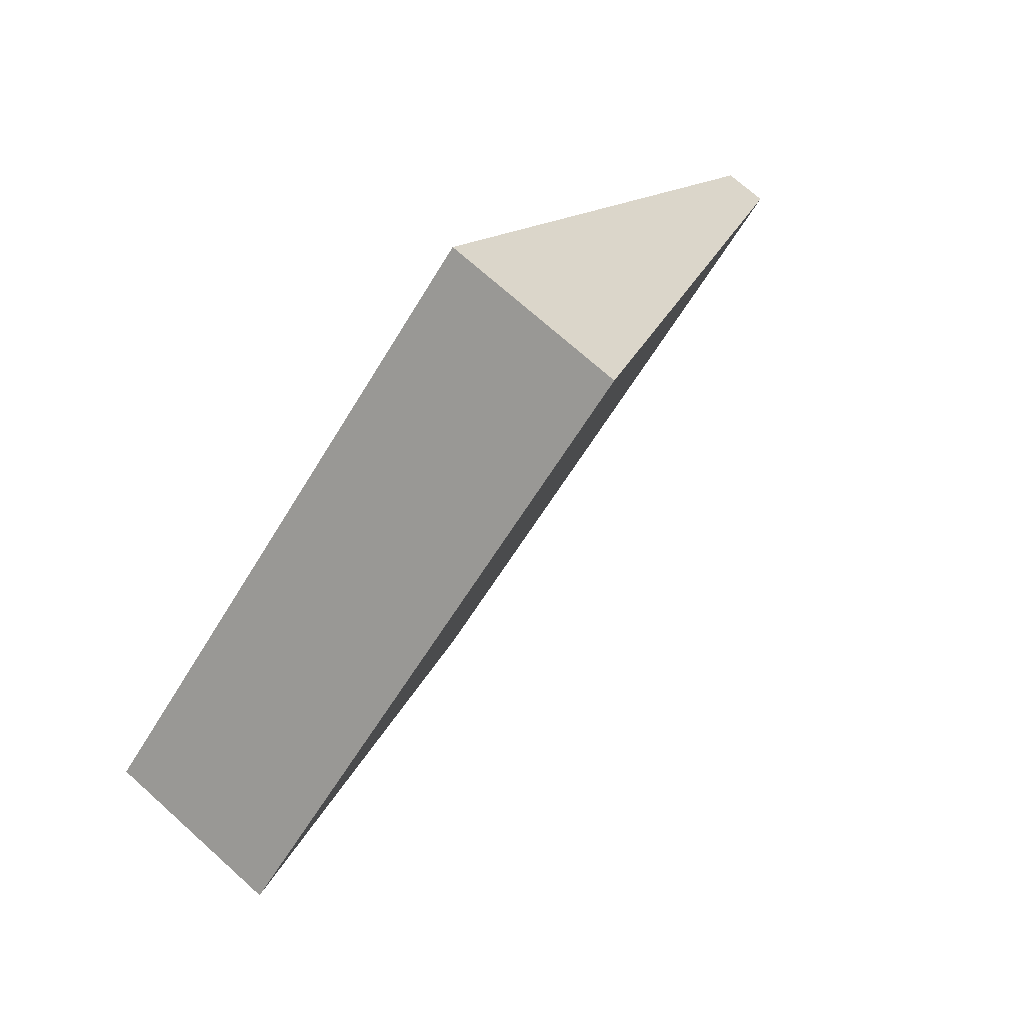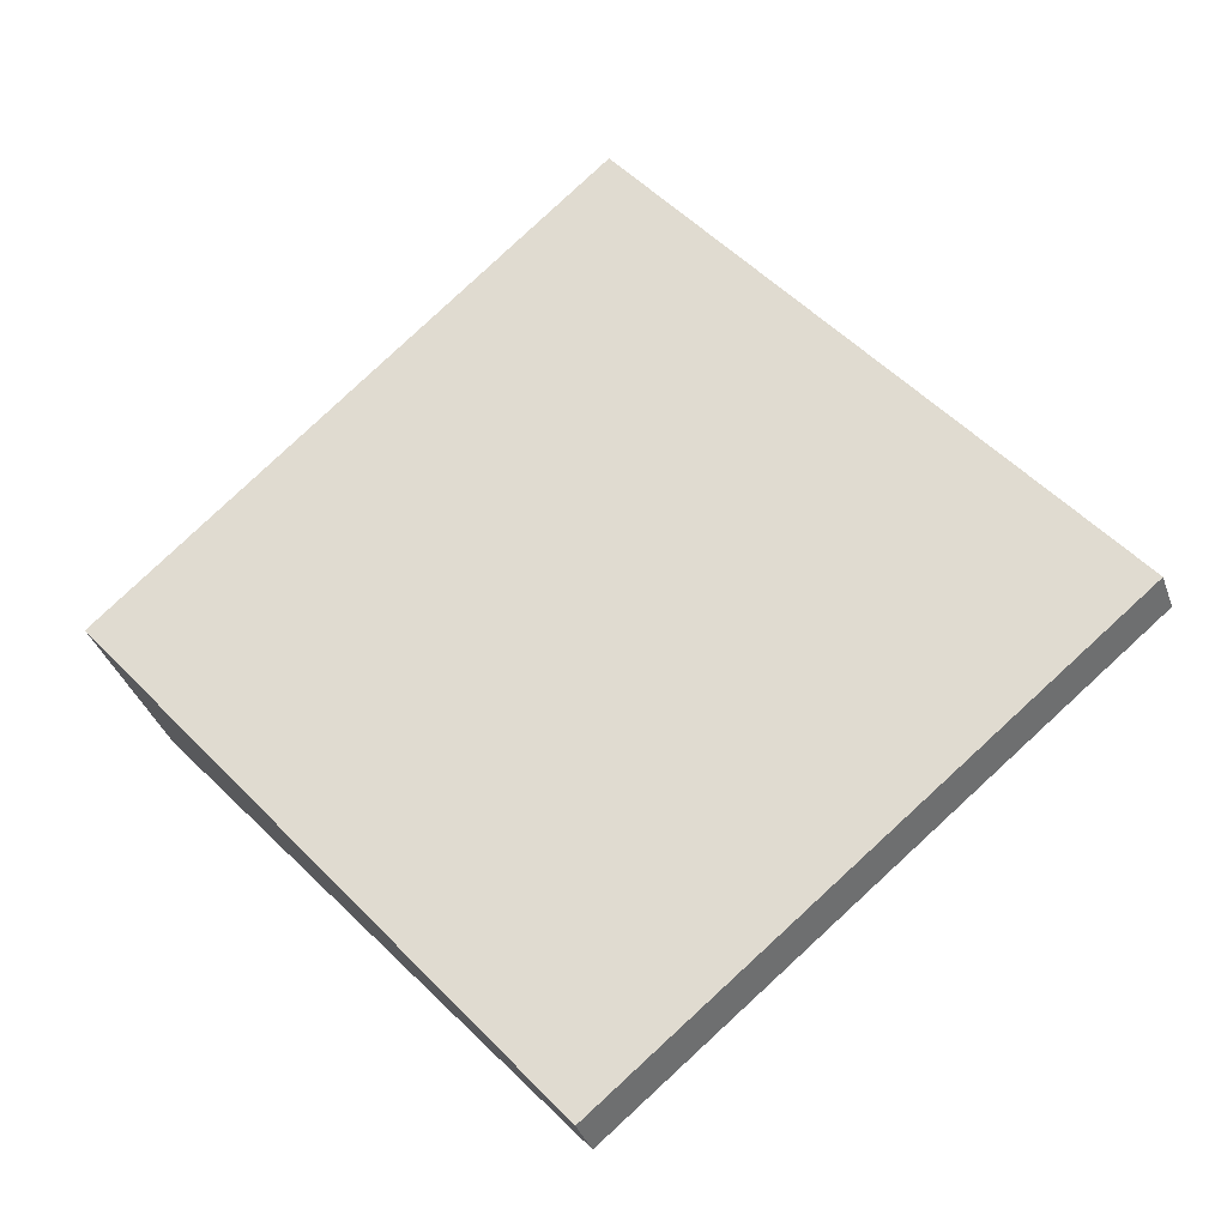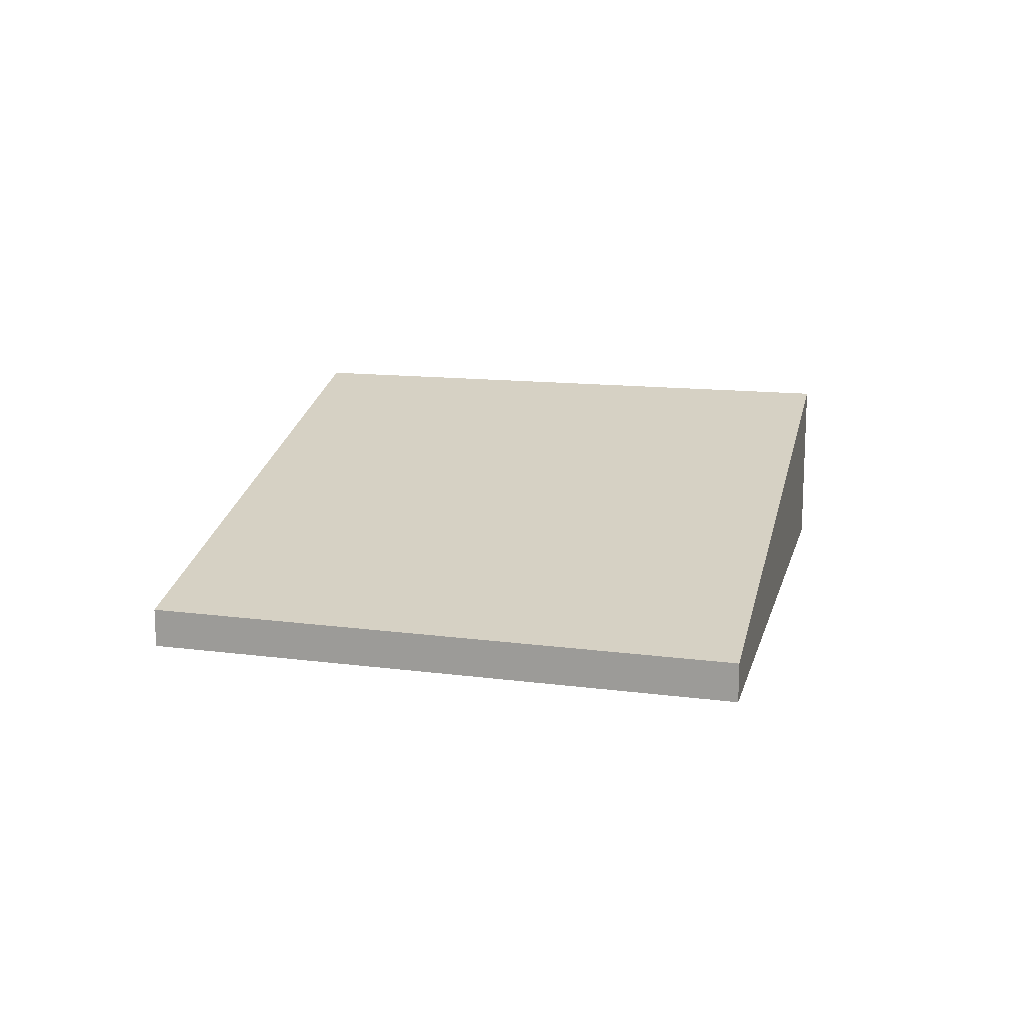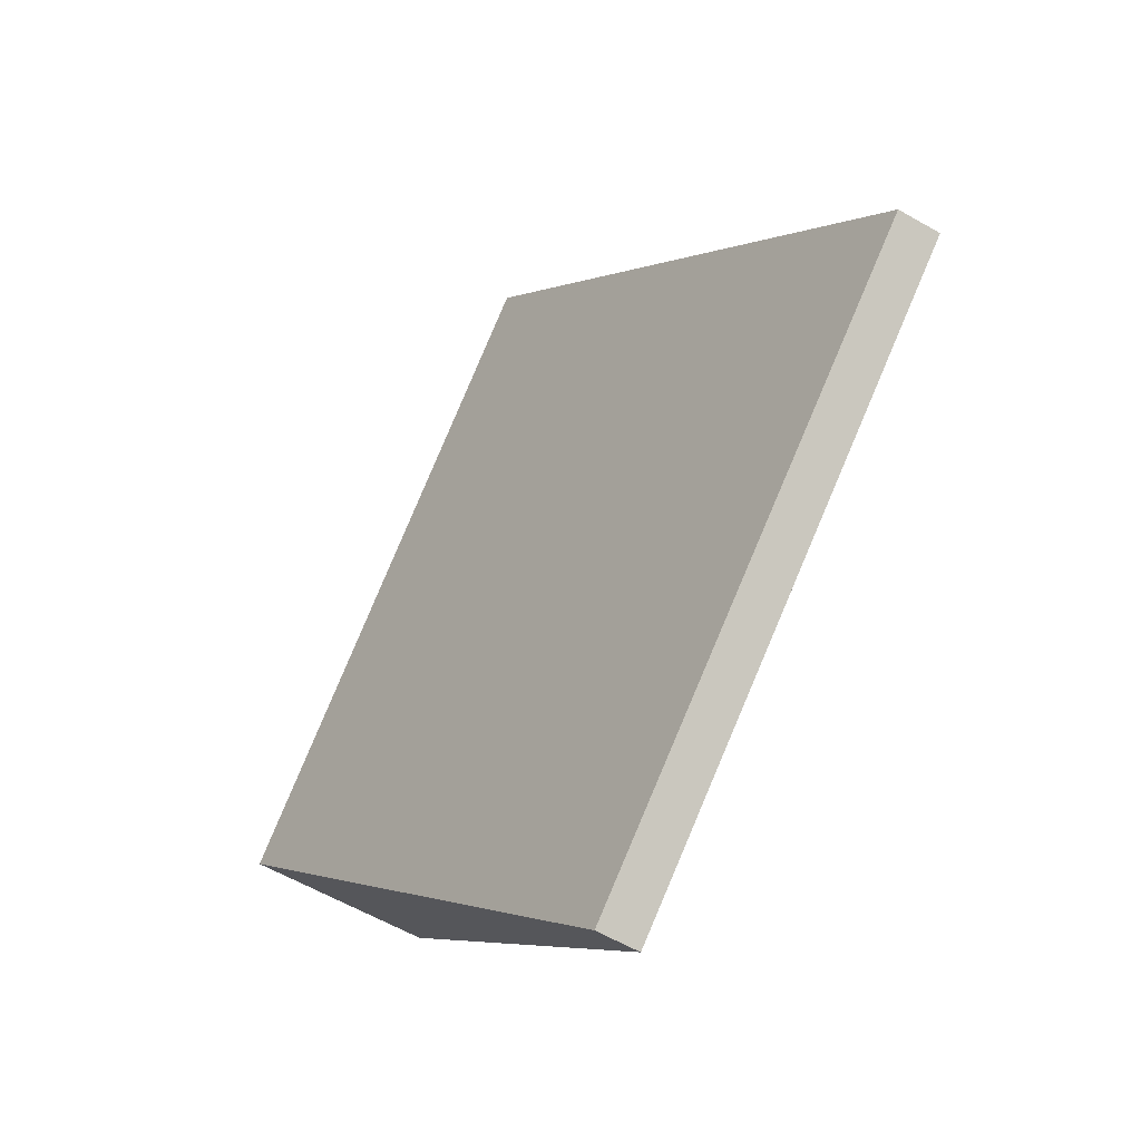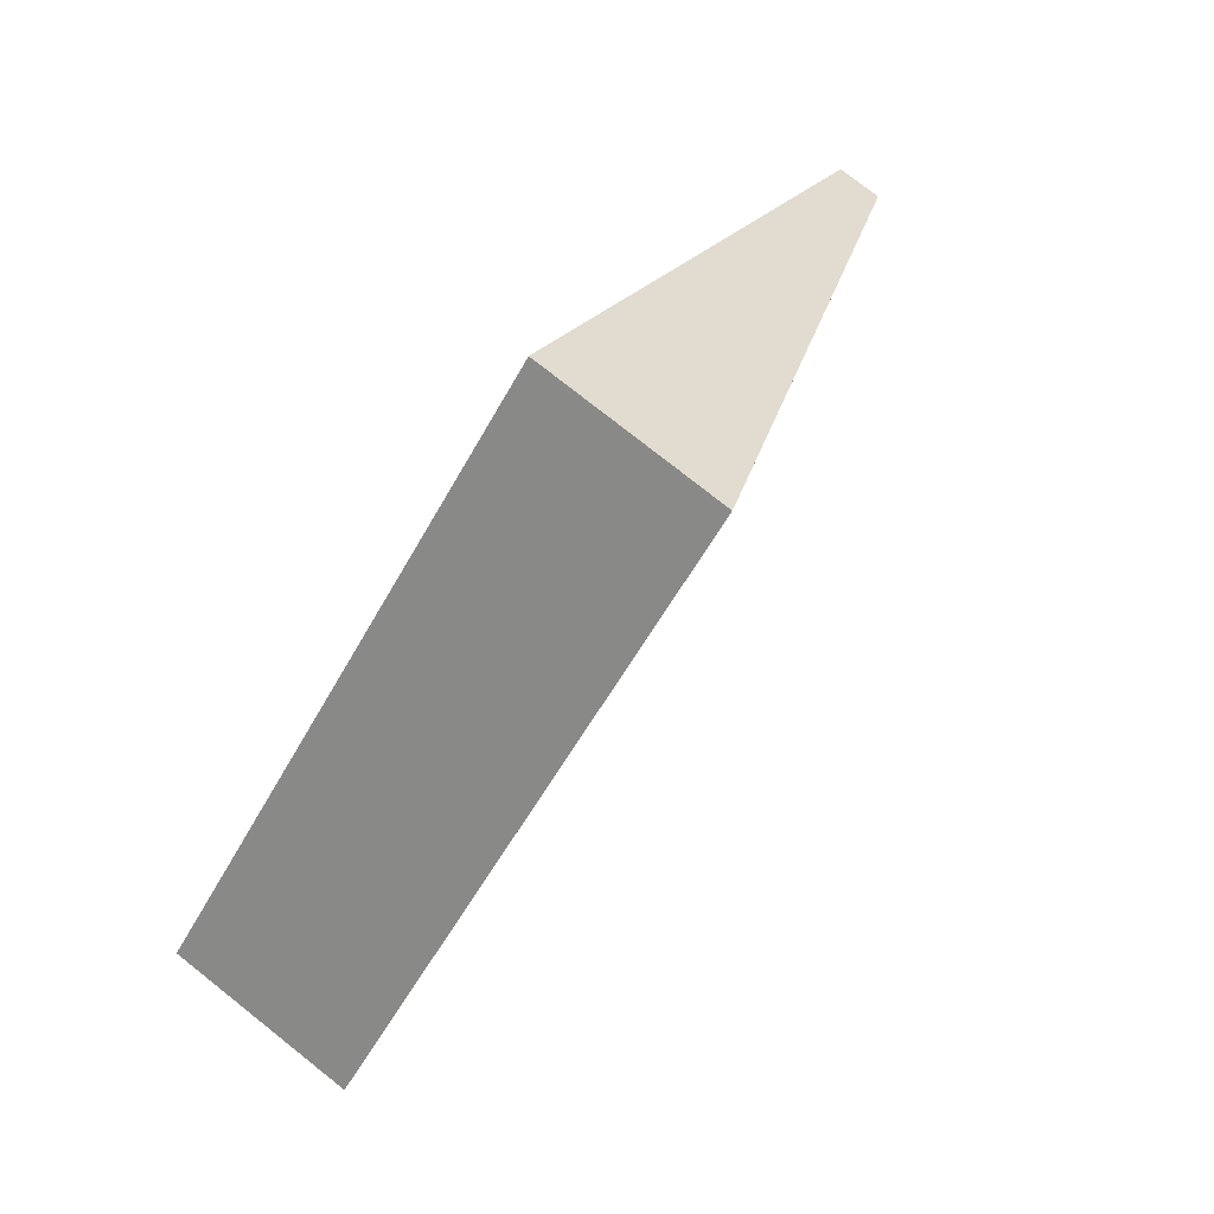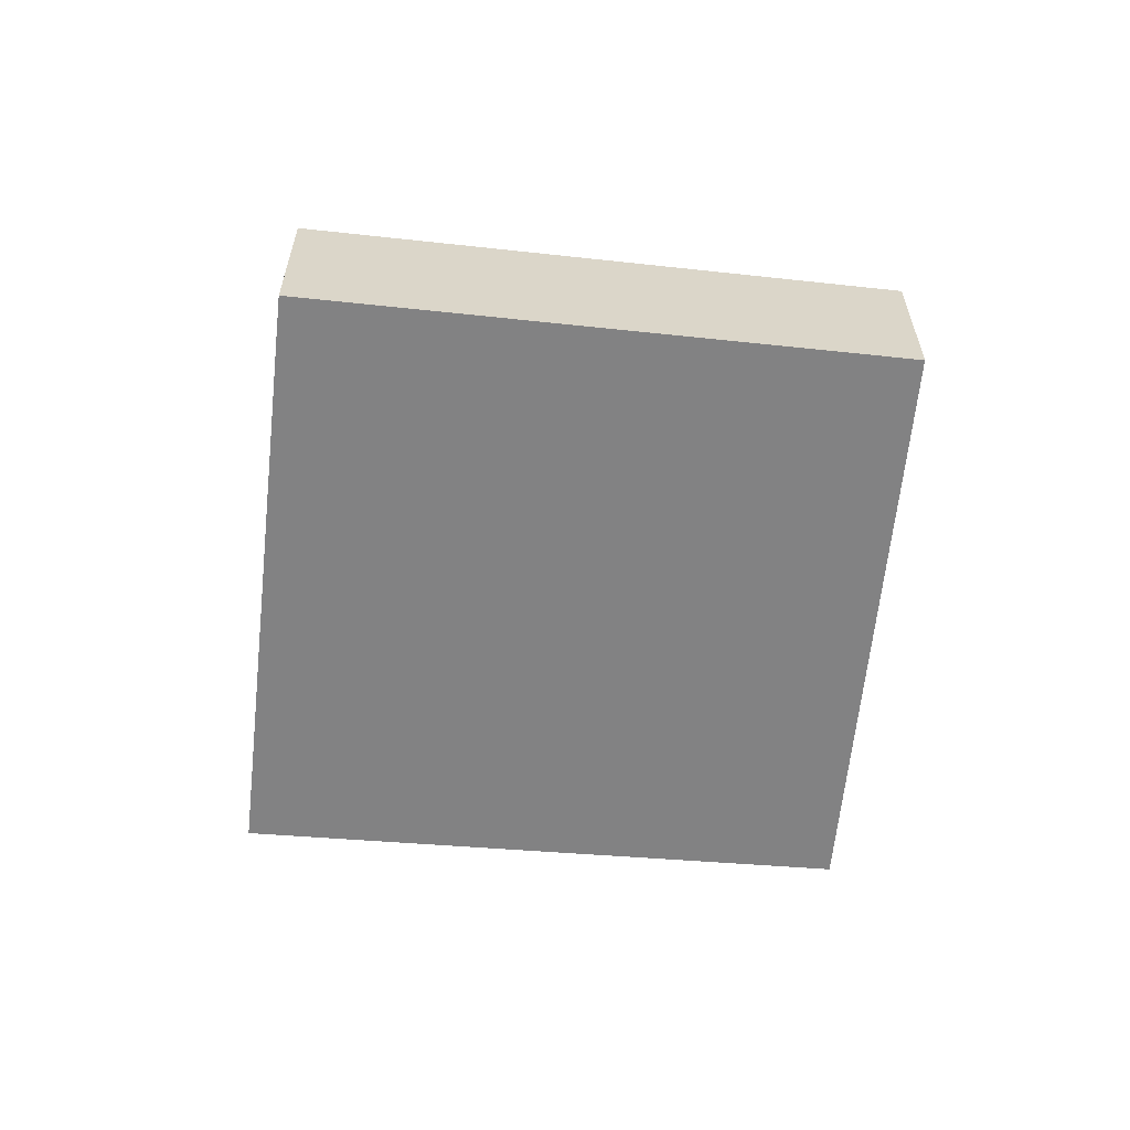
<metadata>
{"format":"obj","ext":"obj","renderer":"f3d","projection":"perspective","resolution":1024,"background":"white","views":[{"elev":70.5,"azim":132.1,"up":"+Z"},{"elev":-37.1,"azim":-161.7,"up":"+Z"},{"elev":15.9,"azim":-125.1,"up":"+Y"},{"elev":-60.1,"azim":-120.4,"up":"+Z"},{"elev":76.7,"azim":128.4,"up":"+Z"},{"elev":-60.9,"azim":35.1,"up":"+Y"}]}
</metadata>
<code>
v  3.756 0.316 -3.095
v  3.206 1.374 3.62
v  6.802 1.341 0.462
v  0 0.316 1.935e-17
v  6.802 -2.829e-17 0.462
v  3.756 1.895e-16 -3.095
v  0 0 0
v  3.206 -2.217e-16 3.62
g defaultobject
f 1 2 3
f 2 1 4
f 5 1 3
f 1 5 6
f 6 4 1
f 4 6 7
f 4 8 2
f 8 4 7
f 8 3 2
f 3 8 5
f 5 7 6
f 7 5 8

</code>
